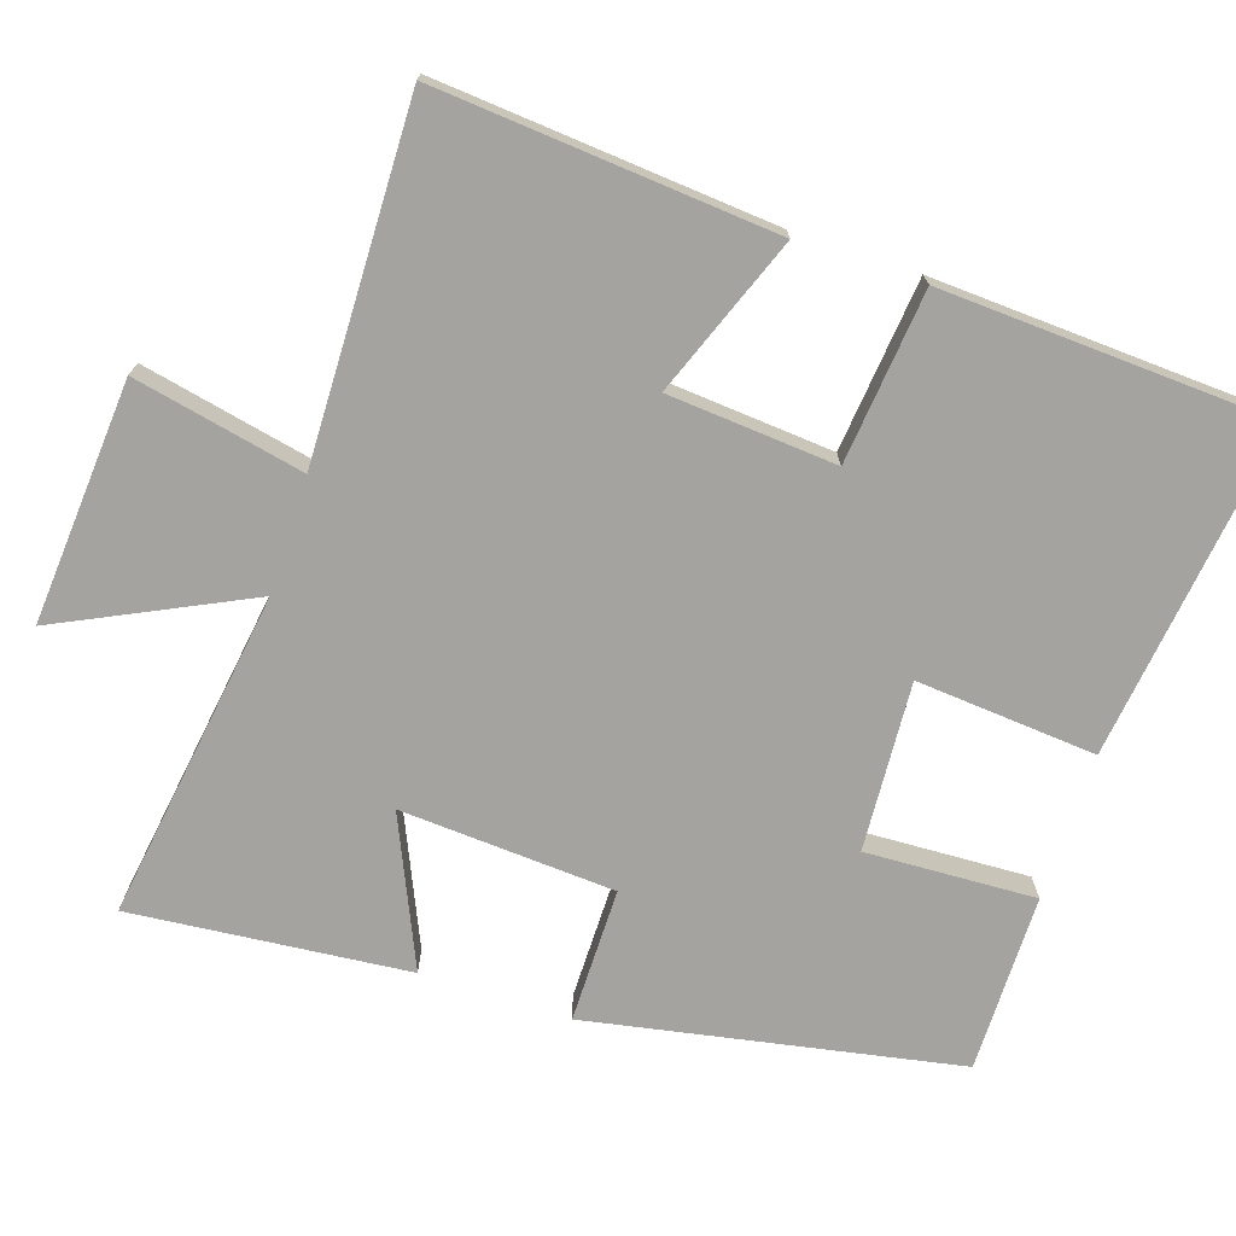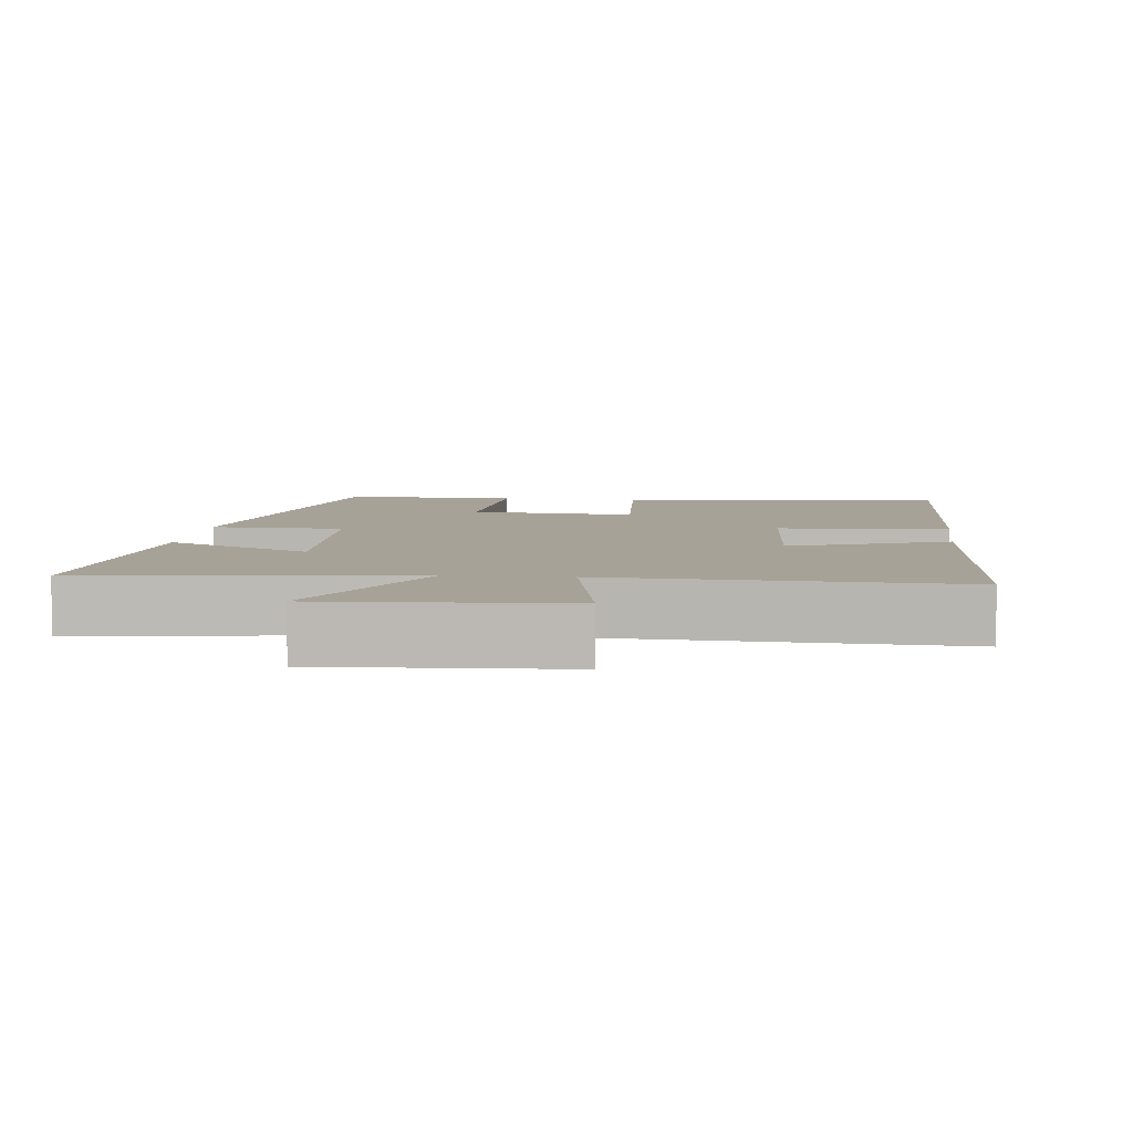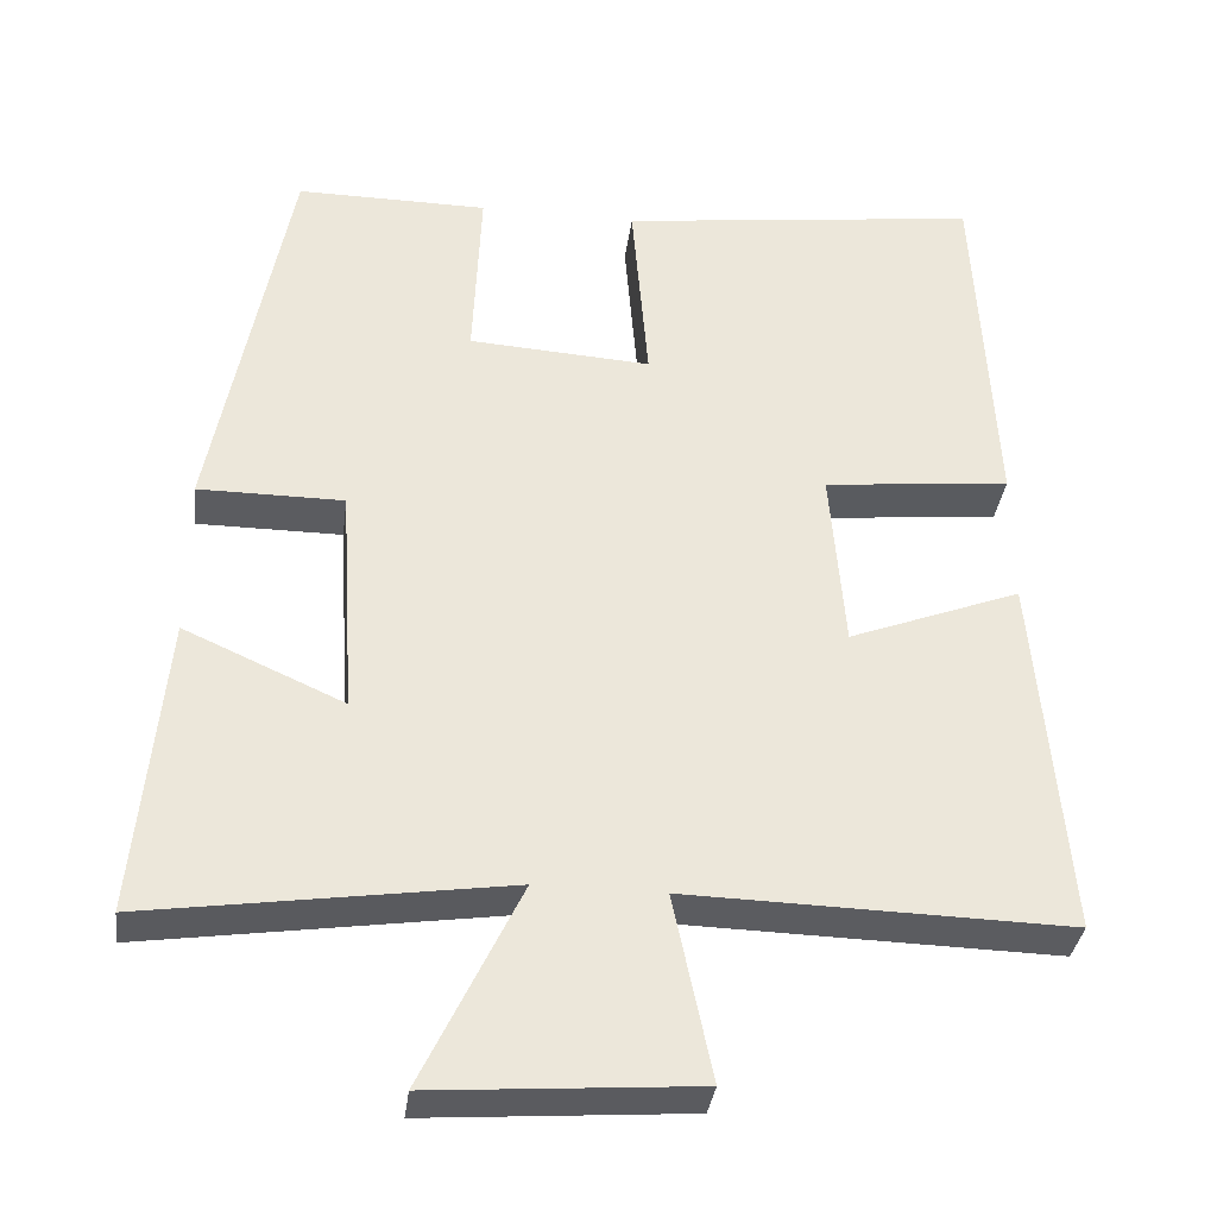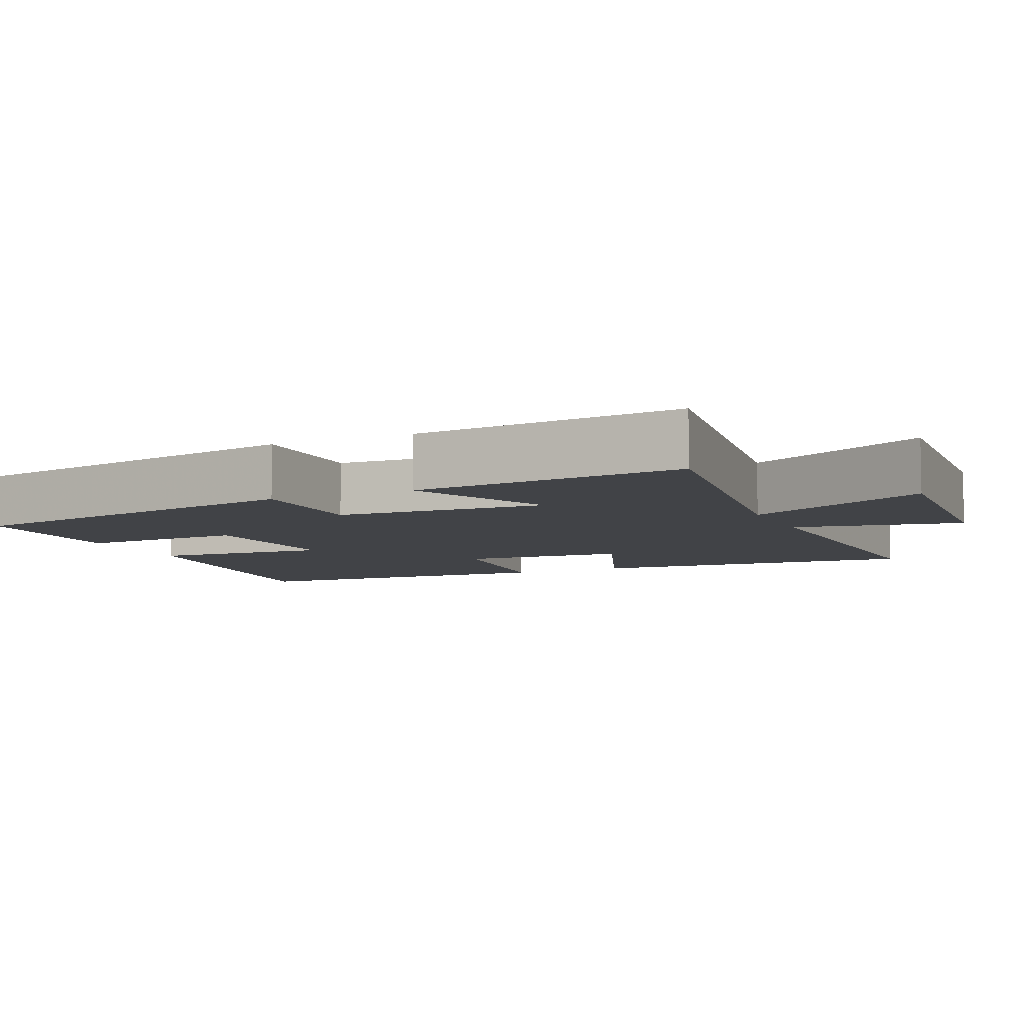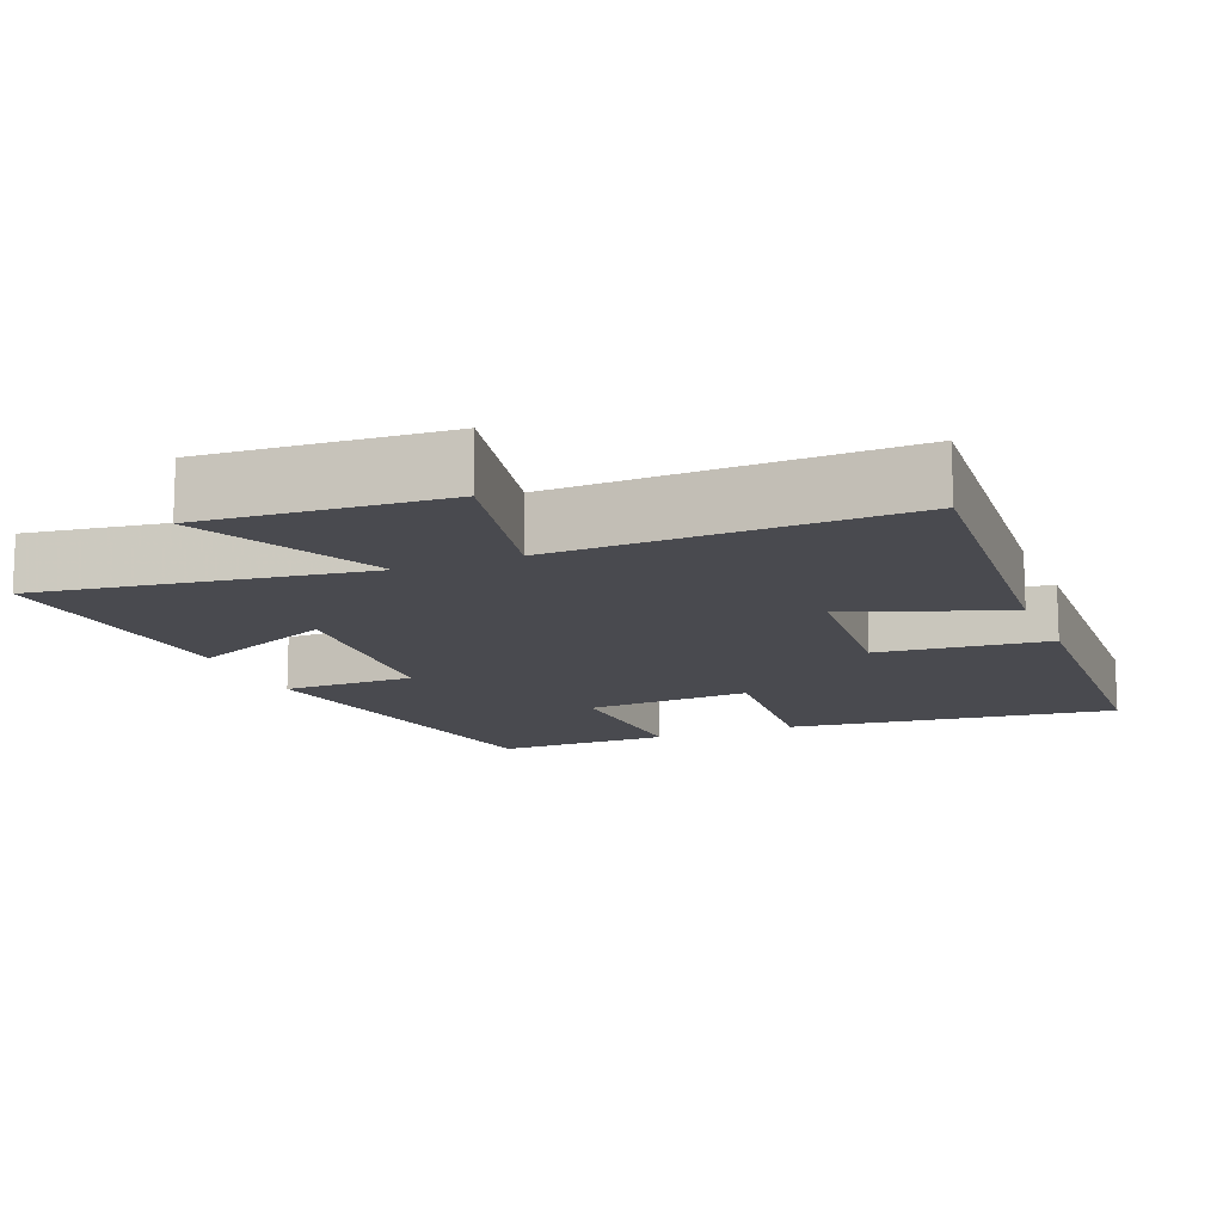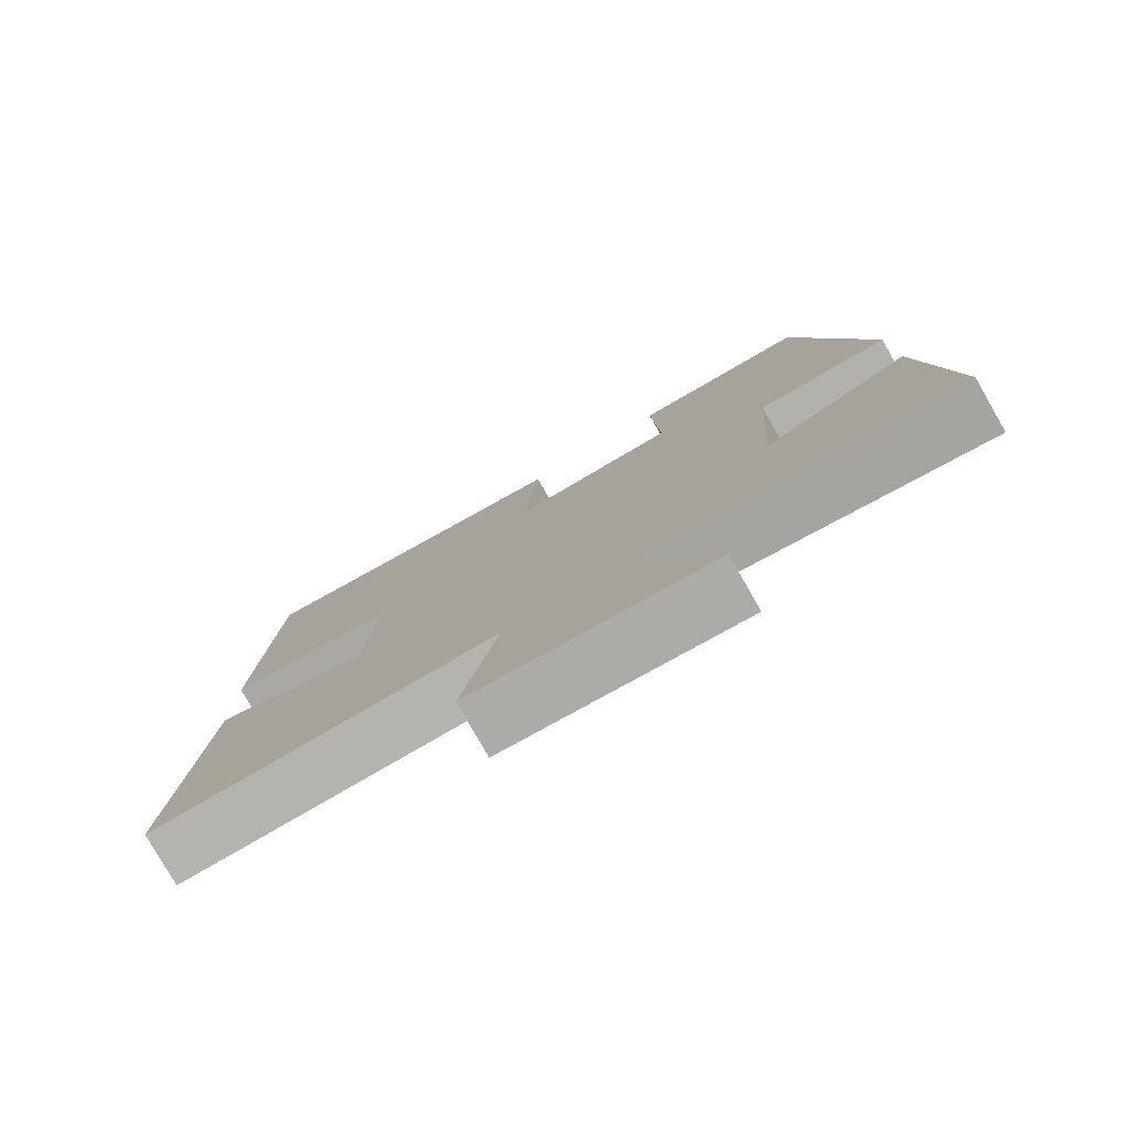
<metadata>
{"format":"obj","ext":"obj","renderer":"f3d","projection":"perspective","resolution":1024,"background":"white","views":[{"elev":-73.0,"azim":-108.2,"up":"+Y"},{"elev":6.6,"azim":-172.7,"up":"+Y"},{"elev":-34.7,"azim":172.7,"up":"+Z"},{"elev":-7.1,"azim":114.5,"up":"+Y"},{"elev":-13.6,"azim":-157.8,"up":"+Y"},{"elev":-79.1,"azim":29.9,"up":"+Z"}]}
</metadata>
<code>
v 0.535 0.07 -0.565
v 0.091 0.07 -0.5
v 0.213 0.07 -0.753
v -0.113 0.07 -0.729
v -0.065 0.07 -0.5
v -0.538 0.07 -0.511
v -0.5 0.07 -0.056
v -0.286 0.07 -0.138
v -0.268 0.07 0.088
v -0.5 0.07 0.112
v -0.477 0.07 0.557
v -0.028 0.07 0.5
v -0.048 0.07 0.258
v 0.178 0.07 0.272
v 0.168 0.07 0.5
v 0.406 0.07 0.501
v 0.5 0.07 0.007
v 0.32 0.07 0.007
v 0.302 0.07 -0.281
v 0.5 0.07 -0.193
v 0.535 0 -0.565
v 0.091 0 -0.5
v 0.213 0 -0.753
v -0.113 0 -0.729
v -0.065 0 -0.5
v -0.538 0 -0.511
v -0.5 0 -0.056
v -0.286 0 -0.138
v -0.268 0 0.088
v -0.5 0 0.112
v -0.477 0 0.557
v -0.028 0 0.5
v -0.048 0 0.258
v 0.178 0 0.272
v 0.168 0 0.5
v 0.406 0 0.501
v 0.5 0 0.007
v 0.32 0 0.007
v 0.302 0 -0.281
v 0.5 0 -0.193
f 19 20 1 2
f 18 19 2
f 16 17 18
f 15 16 18
f 14 15 18
f 13 14 18 2
f 11 12 13
f 10 11 13
f 9 10 13
f 8 9 13 2
f 5 6 7 8
f 5 8 2 3
f 3 4 5
f 22 21 40 39
f 22 39 38
f 38 37 36
f 38 36 35
f 38 35 34
f 22 38 34 33
f 33 32 31
f 33 31 30
f 33 30 29
f 22 33 29 28
f 28 27 26 25
f 23 22 28 25
f 25 24 23
f 1 21 22 2
f 2 22 23 3
f 3 23 24 4
f 4 24 25 5
f 5 25 26 6
f 6 26 27 7
f 7 27 28 8
f 8 28 29 9
f 9 29 30 10
f 10 30 31 11
f 11 31 32 12
f 12 32 33 13
f 13 33 34 14
f 14 34 35 15
f 15 35 36 16
f 16 36 37 17
f 17 37 38 18
f 18 38 39 19
f 19 39 40 20
f 20 40 21 1

</code>
